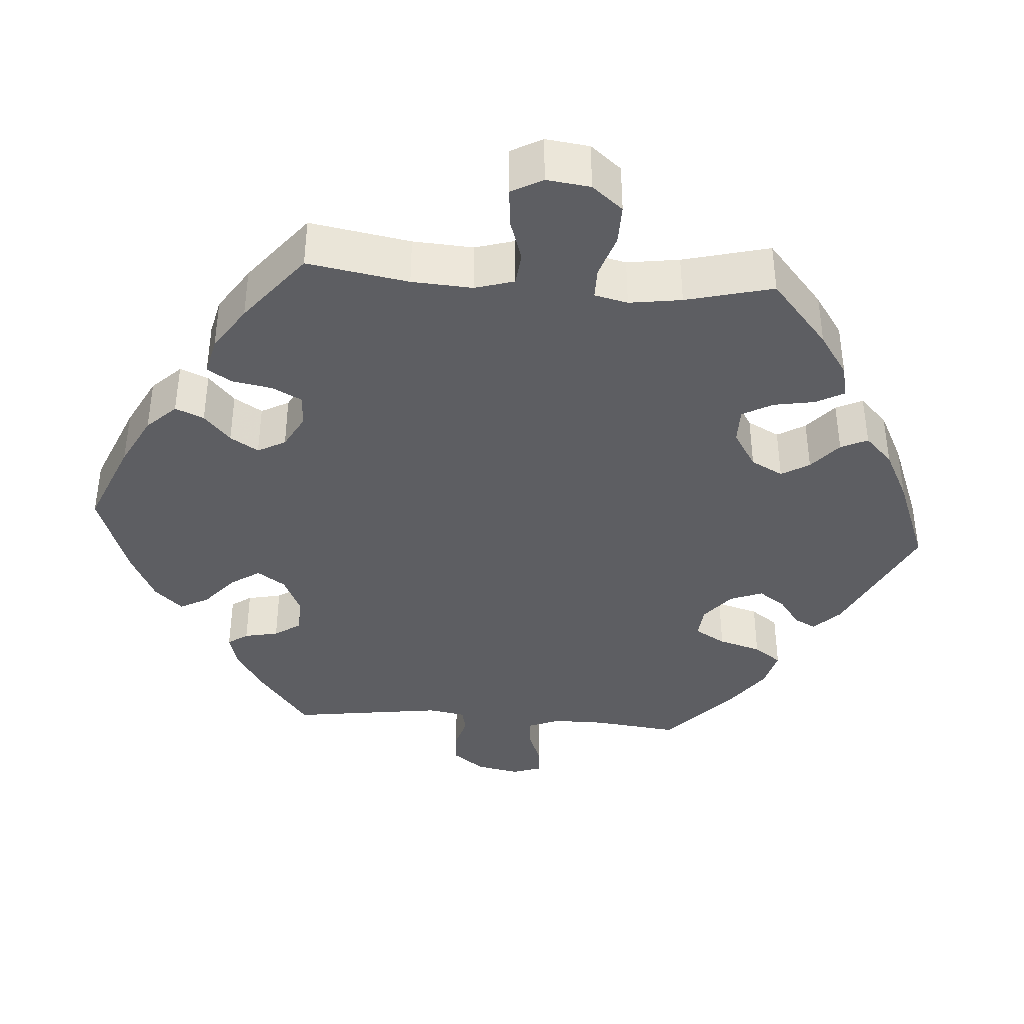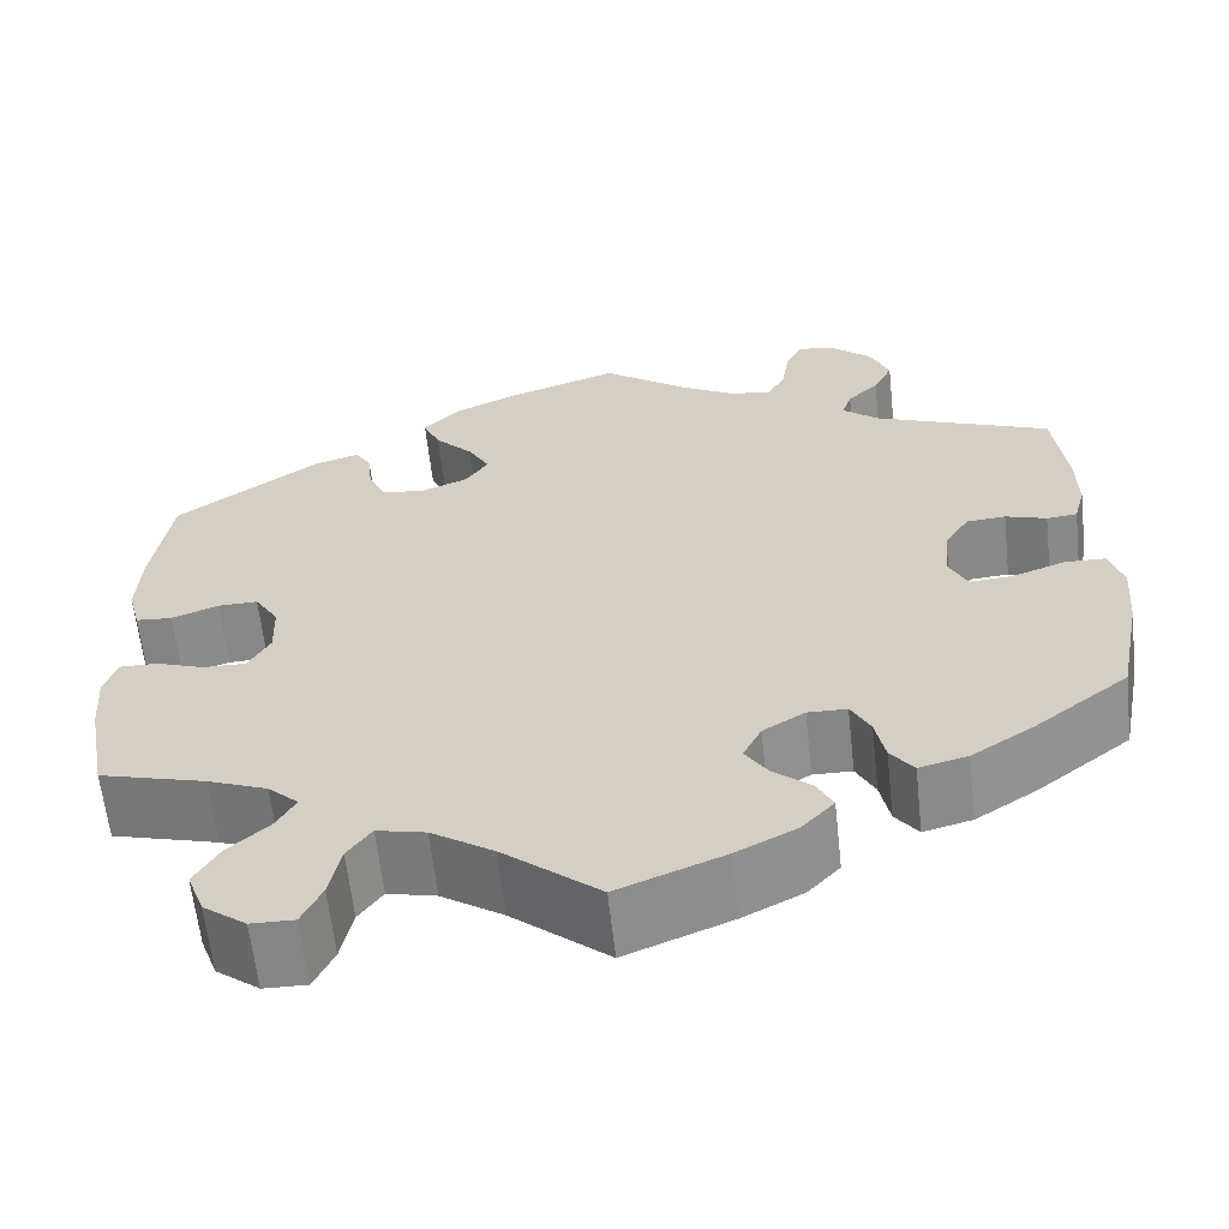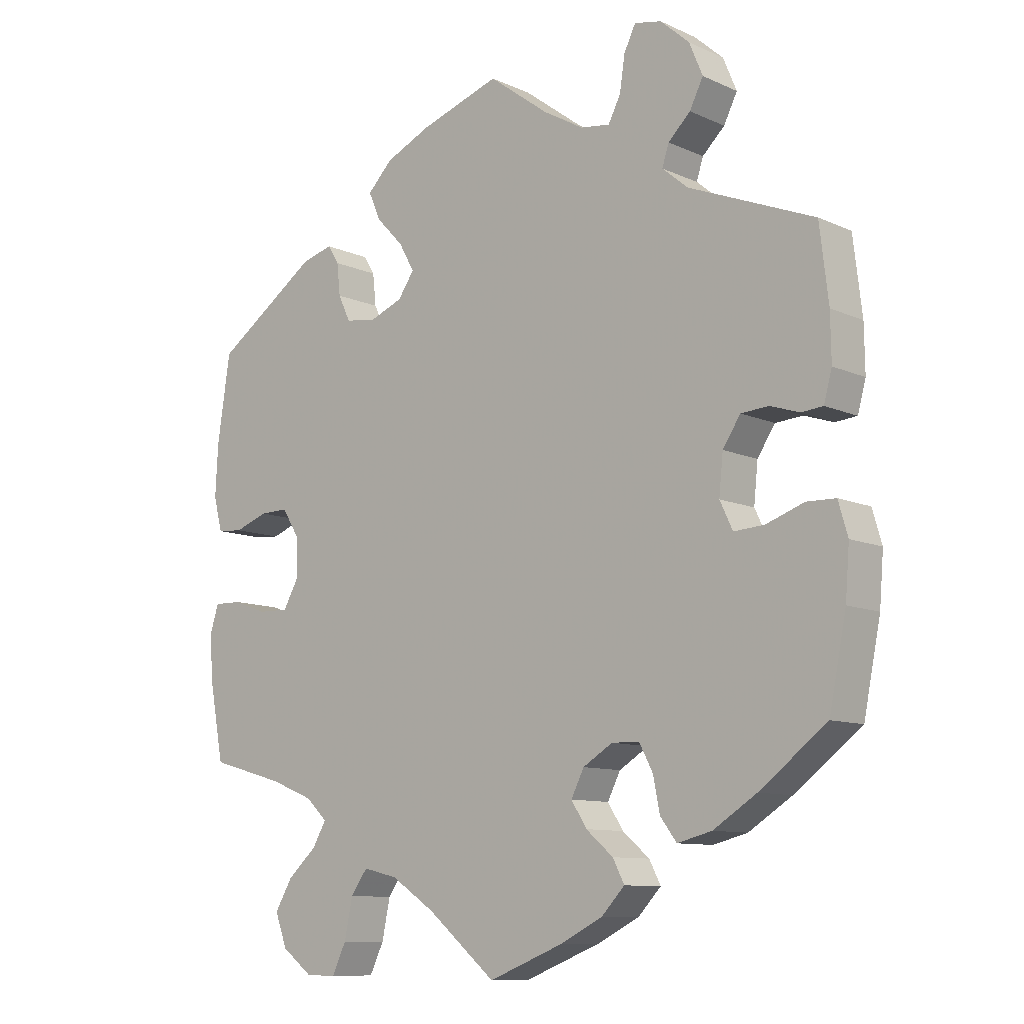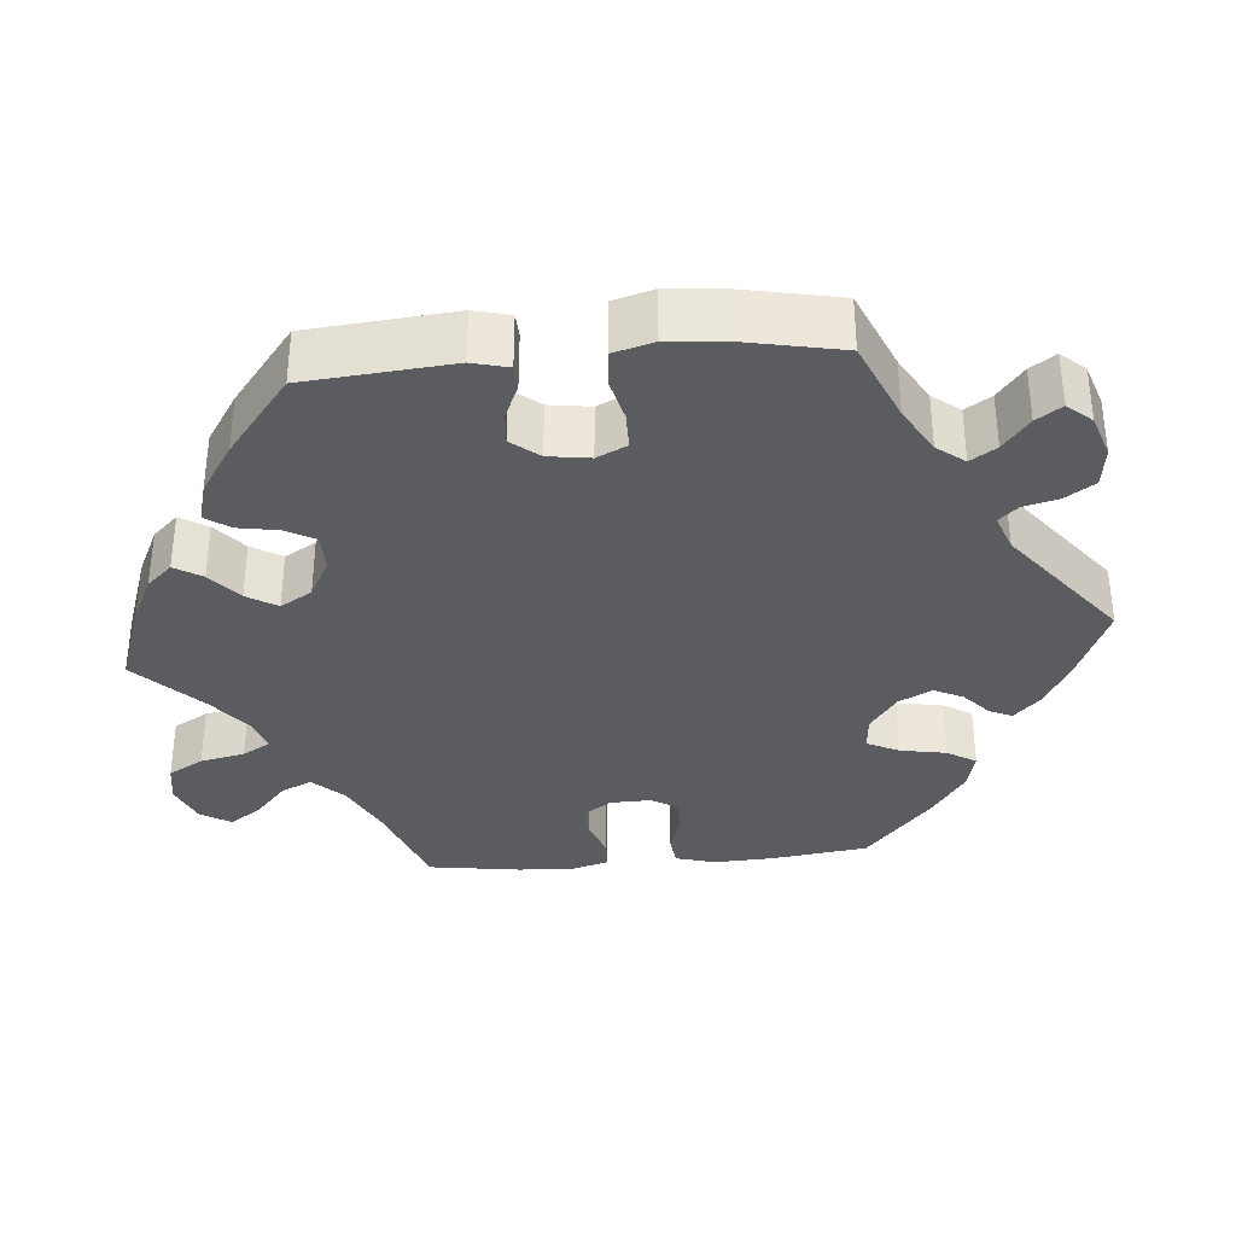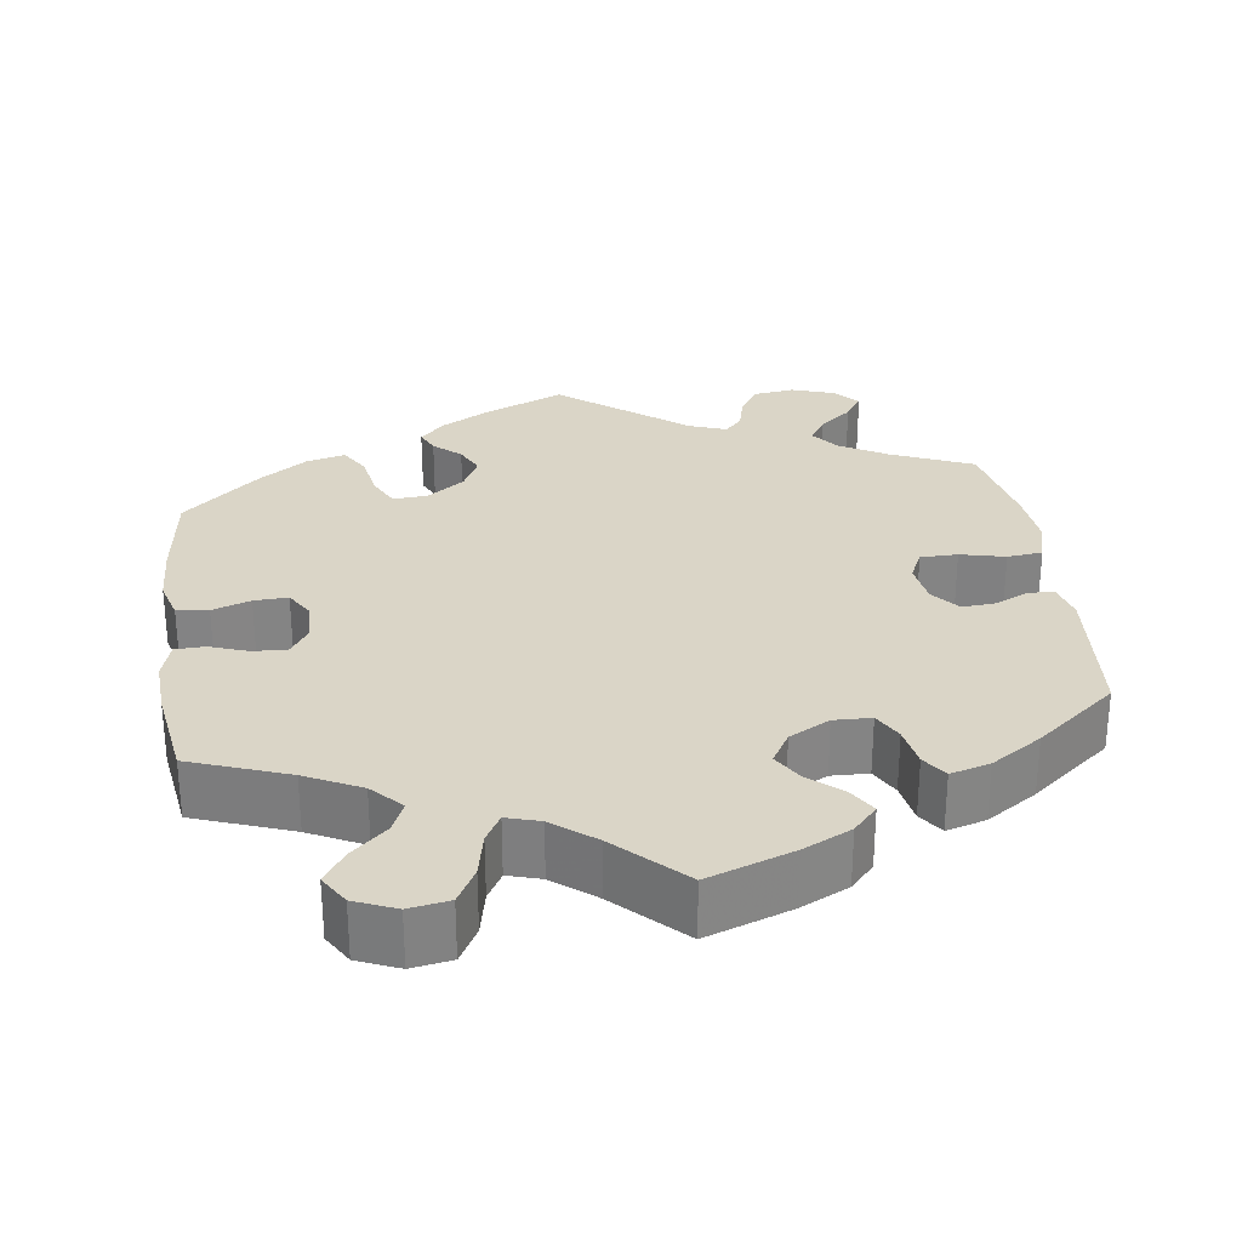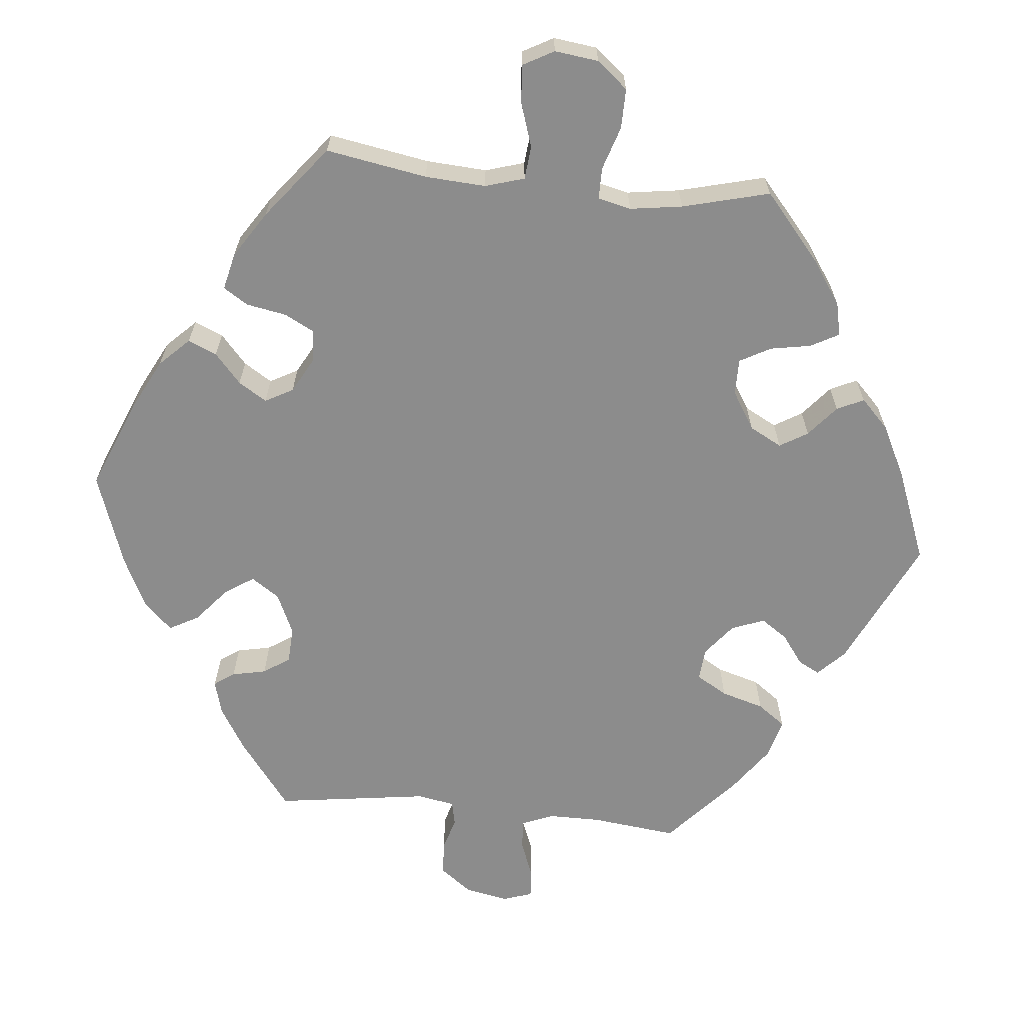
<metadata>
{"format":"obj","ext":"obj","renderer":"f3d","projection":"perspective","resolution":1024,"background":"white","views":[{"elev":-38.4,"azim":-154.3,"up":"+Y"},{"elev":-62.1,"azim":6.3,"up":"+Z"},{"elev":-10.0,"azim":41.1,"up":"+Z"},{"elev":-34.8,"azim":-25.0,"up":"+Y"},{"elev":29.0,"azim":-127.9,"up":"+Y"},{"elev":-64.2,"azim":-155.7,"up":"+Y"}]}
</metadata>
<code>
v 0.513 0.07 0.179
v 0.514 0.07 0.111
v 0.502 0.07 0.067
v 0.47 0.07 0.064
v 0.427 0.07 0.078
v 0.386 0.07 0.075
v 0.36 0.07 0.035
v 0.354 0.07 -0.023
v 0.373 0.07 -0.063
v 0.418 0.07 -0.06
v 0.474 0.07 -0.04
v 0.517 0.07 -0.041
v 0.531 0.07 -0.089
v 0.525 0.07 -0.163
v 0.5 0.07 -0.289
v 0.401 0.07 -0.365
v 0.337 0.07 -0.406
v 0.286 0.07 -0.419
v 0.262 0.07 -0.387
v 0.252 0.07 -0.337
v 0.232 0.07 -0.299
v 0.191 0.07 -0.298
v 0.147 0.07 -0.325
v 0.128 0.07 -0.363
v 0.151 0.07 -0.399
v 0.191 0.07 -0.433
v 0.208 0.07 -0.466
v 0.174 0.07 -0.502
v 0.111 0.07 -0.534
v 0 0.07 -0.578
v -0.101 0.07 -0.494
v -0.166 0.07 -0.451
v -0.217 0.07 -0.439
v -0.242 0.07 -0.474
v -0.254 0.07 -0.532
v -0.275 0.07 -0.576
v -0.32 0.07 -0.575
v -0.365 0.07 -0.541
v -0.383 0.07 -0.493
v -0.357 0.07 -0.449
v -0.314 0.07 -0.41
v -0.294 0.07 -0.375
v -0.326 0.07 -0.345
v -0.389 0.07 -0.32
v -0.5 0.07 -0.289
v -0.521 0.07 -0.177
v -0.526 0.07 -0.11
v -0.513 0.07 -0.068
v -0.472 0.07 -0.069
v -0.422 0.07 -0.087
v -0.377 0.07 -0.088
v -0.354 0.07 -0.047
v -0.356 0.07 0.011
v -0.381 0.07 0.051
v -0.423 0.07 0.05
v -0.472 0.07 0.032
v -0.51 0.07 0.035
v -0.523 0.07 0.085
v -0.519 0.07 0.161
v -0.5 0.07 0.289
v -0.347 0.07 0.396
v -0.301 0.07 0.409
v -0.284 0.07 0.382
v -0.279 0.07 0.335
v -0.261 0.07 0.297
v -0.216 0.07 0.29
v -0.166 0.07 0.31
v -0.142 0.07 0.345
v -0.165 0.07 0.386
v -0.205 0.07 0.428
v -0.223 0.07 0.469
v -0.186 0.07 0.507
v -0.119 0.07 0.538
v 0 0.07 0.578
v 0.09 0.07 0.511
v 0.149 0.07 0.477
v 0.193 0.07 0.471
v 0.211 0.07 0.506
v 0.219 0.07 0.558
v 0.236 0.07 0.593
v 0.276 0.07 0.585
v 0.319 0.07 0.547
v 0.339 0.07 0.499
v 0.319 0.07 0.459
v 0.286 0.07 0.427
v 0.276 0.07 0.396
v 0.314 0.07 0.364
v 0.5 0.07 0.289
v 0.513 0 0.179
v 0.514 0 0.111
v 0.502 0 0.067
v 0.47 0 0.064
v 0.427 0 0.078
v 0.386 0 0.075
v 0.36 0 0.035
v 0.354 0 -0.023
v 0.373 0 -0.063
v 0.418 0 -0.06
v 0.474 0 -0.04
v 0.517 0 -0.041
v 0.531 0 -0.089
v 0.525 0 -0.163
v 0.5 0 -0.289
v 0.401 0 -0.365
v 0.337 0 -0.406
v 0.286 0 -0.419
v 0.262 0 -0.387
v 0.252 0 -0.337
v 0.232 0 -0.299
v 0.191 0 -0.298
v 0.147 0 -0.325
v 0.128 0 -0.363
v 0.151 0 -0.399
v 0.191 0 -0.433
v 0.208 0 -0.466
v 0.174 0 -0.502
v 0.111 0 -0.534
v 0 0 -0.578
v -0.101 0 -0.494
v -0.166 0 -0.451
v -0.217 0 -0.439
v -0.242 0 -0.474
v -0.254 0 -0.532
v -0.275 0 -0.576
v -0.32 0 -0.575
v -0.365 0 -0.541
v -0.383 0 -0.493
v -0.357 0 -0.449
v -0.314 0 -0.41
v -0.294 0 -0.375
v -0.326 0 -0.345
v -0.389 0 -0.32
v -0.5 0 -0.289
v -0.521 0 -0.177
v -0.526 0 -0.11
v -0.513 0 -0.068
v -0.472 0 -0.069
v -0.422 0 -0.087
v -0.377 0 -0.088
v -0.354 0 -0.047
v -0.356 0 0.011
v -0.381 0 0.051
v -0.423 0 0.05
v -0.472 0 0.032
v -0.51 0 0.035
v -0.523 0 0.085
v -0.519 0 0.161
v -0.5 0 0.289
v -0.347 0 0.396
v -0.301 0 0.409
v -0.284 0 0.382
v -0.279 0 0.335
v -0.261 0 0.297
v -0.216 0 0.29
v -0.166 0 0.31
v -0.142 0 0.345
v -0.165 0 0.386
v -0.205 0 0.428
v -0.223 0 0.469
v -0.186 0 0.507
v -0.119 0 0.538
v 0 0 0.578
v 0.09 0 0.511
v 0.149 0 0.477
v 0.193 0 0.471
v 0.211 0 0.506
v 0.219 0 0.558
v 0.236 0 0.593
v 0.276 0 0.585
v 0.319 0 0.547
v 0.339 0 0.499
v 0.319 0 0.459
v 0.286 0 0.427
v 0.276 0 0.396
v 0.314 0 0.364
v 0.5 0 0.289
f 87 88 1 2
f 86 87 2 3
f 82 83 84 85
f 82 85 86
f 81 82 86
f 78 79 80 81
f 77 78 81 86
f 76 77 86 3
f 72 73 74 75
f 69 70 71 72
f 68 69 72 75
f 67 68 75 76
f 61 62 63 64
f 61 64 65
f 60 61 65
f 59 60 65 66
f 55 56 57 58
f 54 55 58 59
f 47 48 49 50
f 47 50 51
f 44 45 46 47
f 43 44 47 51
f 42 43 51 52
f 38 39 40 41
f 38 41 42
f 37 38 42
f 34 35 36 37
f 33 34 37 42
f 32 33 42 52
f 28 29 30 31
f 25 26 27 28
f 24 25 28 31
f 23 24 31 32
f 17 18 19 20
f 17 20 21
f 16 17 21
f 15 16 21
f 14 15 21 22
f 10 11 12 13
f 9 10 13 14
f 76 3 4 5
f 67 76 5 6
f 54 59 66 67
f 53 54 67 6
f 22 23 32 52
f 9 14 22 52
f 8 9 52 53
f 7 8 53
f 6 7 53
f 90 89 176 175
f 91 90 175 174
f 173 172 171 170
f 174 173 170
f 174 170 169
f 169 168 167 166
f 174 169 166 165
f 91 174 165 164
f 163 162 161 160
f 160 159 158 157
f 163 160 157 156
f 164 163 156 155
f 152 151 150 149
f 153 152 149
f 153 149 148
f 154 153 148 147
f 146 145 144 143
f 147 146 143 142
f 138 137 136 135
f 139 138 135
f 135 134 133 132
f 139 135 132 131
f 140 139 131 130
f 129 128 127 126
f 130 129 126
f 130 126 125
f 125 124 123 122
f 130 125 122 121
f 140 130 121 120
f 119 118 117 116
f 116 115 114 113
f 119 116 113 112
f 120 119 112 111
f 108 107 106 105
f 109 108 105
f 109 105 104
f 109 104 103
f 110 109 103 102
f 101 100 99 98
f 102 101 98 97
f 93 92 91 164
f 94 93 164 155
f 155 154 147 142
f 94 155 142 141
f 140 120 111 110
f 140 110 102 97
f 141 140 97 96
f 141 96 95
f 141 95 94
f 1 89 90 2
f 2 90 91 3
f 3 91 92 4
f 4 92 93 5
f 5 93 94 6
f 6 94 95 7
f 7 95 96 8
f 8 96 97 9
f 9 97 98 10
f 10 98 99 11
f 11 99 100 12
f 12 100 101 13
f 13 101 102 14
f 14 102 103 15
f 15 103 104 16
f 16 104 105 17
f 17 105 106 18
f 18 106 107 19
f 19 107 108 20
f 20 108 109 21
f 21 109 110 22
f 22 110 111 23
f 23 111 112 24
f 24 112 113 25
f 25 113 114 26
f 26 114 115 27
f 27 115 116 28
f 28 116 117 29
f 29 117 118 30
f 30 118 119 31
f 31 119 120 32
f 32 120 121 33
f 33 121 122 34
f 34 122 123 35
f 35 123 124 36
f 36 124 125 37
f 37 125 126 38
f 38 126 127 39
f 39 127 128 40
f 40 128 129 41
f 41 129 130 42
f 42 130 131 43
f 43 131 132 44
f 44 132 133 45
f 45 133 134 46
f 46 134 135 47
f 47 135 136 48
f 48 136 137 49
f 49 137 138 50
f 50 138 139 51
f 51 139 140 52
f 52 140 141 53
f 53 141 142 54
f 54 142 143 55
f 55 143 144 56
f 56 144 145 57
f 57 145 146 58
f 58 146 147 59
f 59 147 148 60
f 60 148 149 61
f 61 149 150 62
f 62 150 151 63
f 63 151 152 64
f 64 152 153 65
f 65 153 154 66
f 66 154 155 67
f 67 155 156 68
f 68 156 157 69
f 69 157 158 70
f 70 158 159 71
f 71 159 160 72
f 72 160 161 73
f 73 161 162 74
f 74 162 163 75
f 75 163 164 76
f 76 164 165 77
f 77 165 166 78
f 78 166 167 79
f 79 167 168 80
f 80 168 169 81
f 81 169 170 82
f 82 170 171 83
f 83 171 172 84
f 84 172 173 85
f 85 173 174 86
f 86 174 175 87
f 87 175 176 88
f 88 176 89 1

</code>
